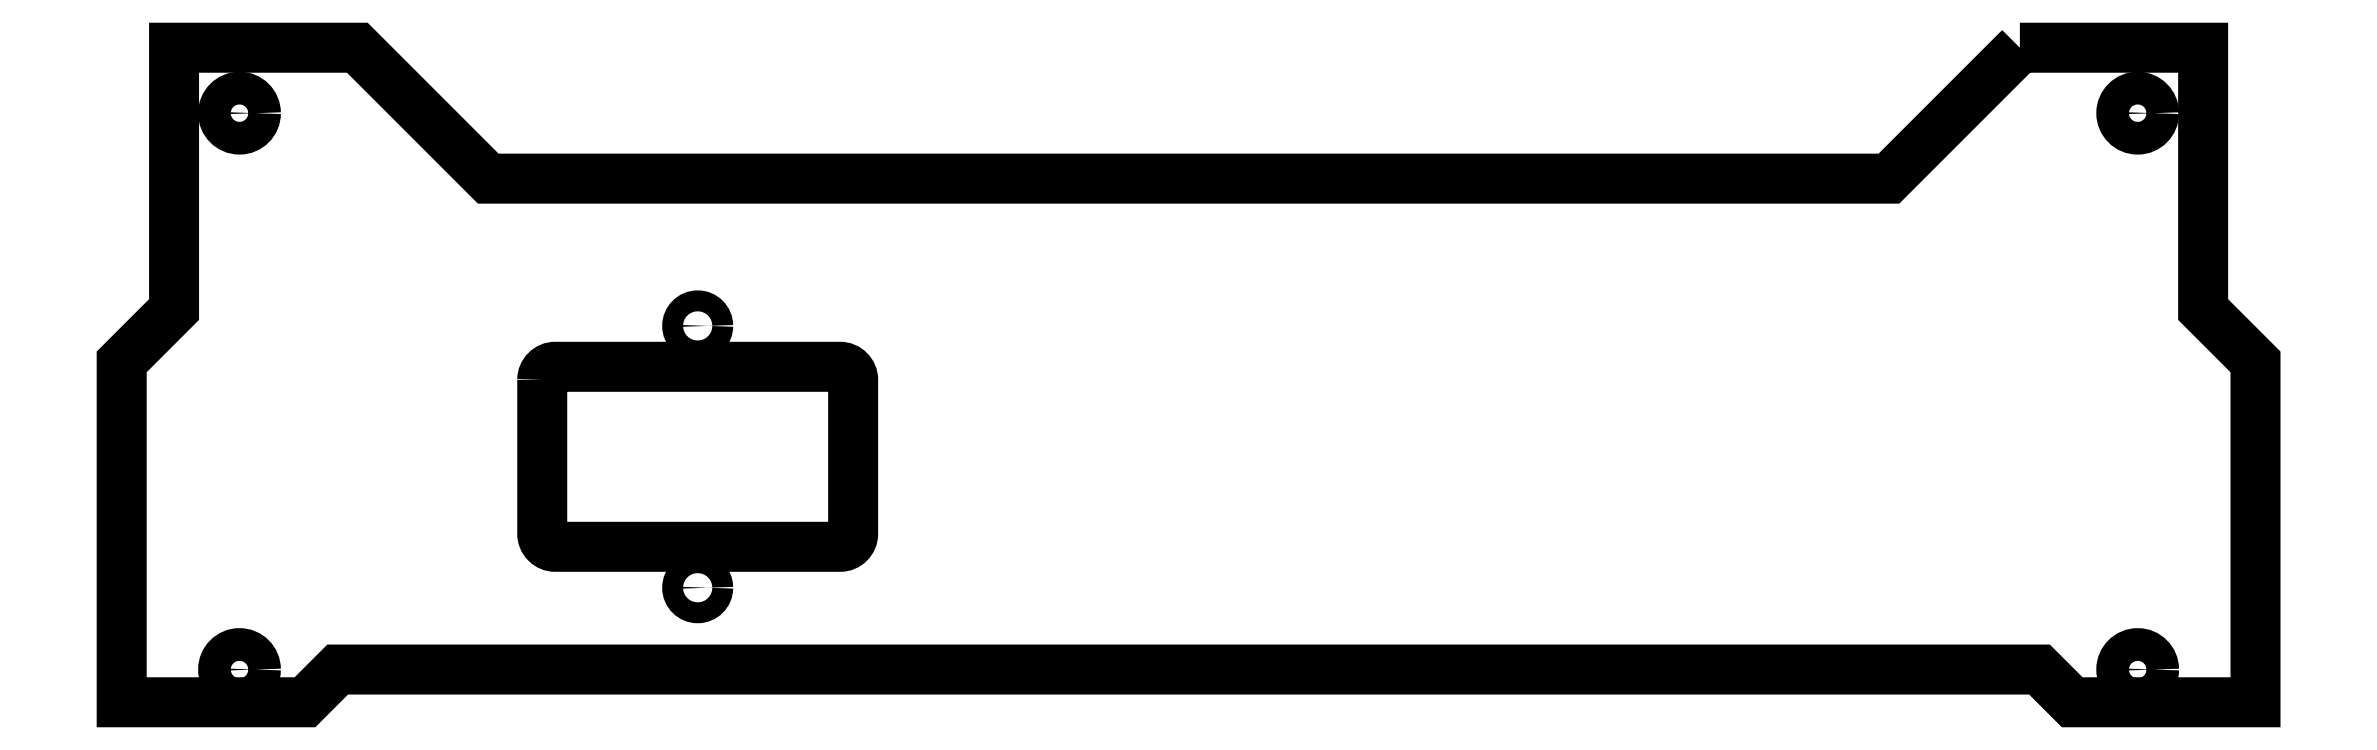
<metadata>
{"format":"dxf","ext":"dxf","renderer":"ezdxf+matplotlib","layout":"modelspace","background":"white","min_lineweight":24,"dpi":150}
</metadata>
<code>
0
SECTION
2
ENTITIES
0
LWPOLYLINE
8
0
90
8
70
1
43
0
10
-98.75
20
1.75
10
-98.75
20
-21.75
42
0.4142
10
-96.75
20
-23.75
10
-53.25
20
-23.75
42
0.4142
10
-51.25
20
-21.75
10
-51.25
20
1.75
42
0.4142
10
-53.25
20
3.75
10
-96.75
20
3.75
42
0.4142
0
CIRCLE
8
0
10
-75
20
10
30
0
40
1.6
210
0
220
0
230
1
0
CIRCLE
8
0
10
-75
20
-30
30
0
40
1.6
210
0
220
0
230
1
0
CIRCLE
8
0
10
145
20
-42.5
30
0
40
2.5
210
0
220
0
230
1
0
CIRCLE
8
0
10
-145
20
-42.5
30
0
40
2.5
210
0
220
0
230
1
0
CIRCLE
8
0
10
-145
20
42.5
30
0
40
2.5
210
0
220
0
230
1
0
CIRCLE
8
0
10
145
20
42.5
30
0
40
2.5
210
0
220
0
230
1
0
LWPOLYLINE
8
0
90
16
70
1
43
0
10
127
20
52.5
10
155
20
52.5
10
155
20
12.5
10
163
20
4.5
10
163
20
-47.5
10
135
20
-47.5
10
130
20
-42.5
10
-130
20
-42.5
10
-135
20
-47.5
10
-163
20
-47.5
10
-163
20
4.5
10
-155
20
12.5
10
-155
20
52.5
10
-127
20
52.5
10
-107
20
32.5
10
107
20
32.5
0
ENDSEC
0
EOF

</code>
